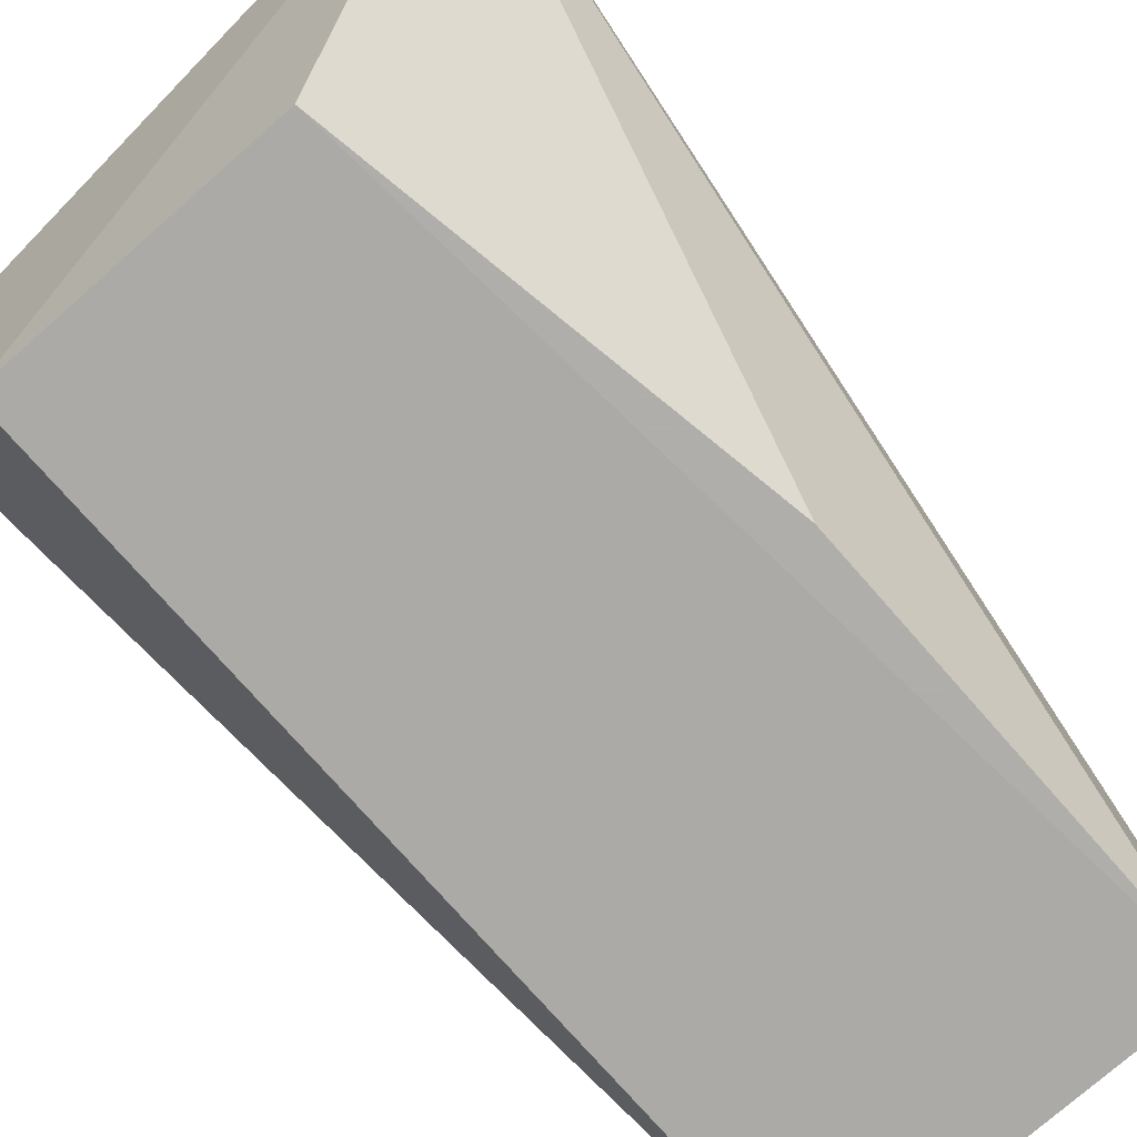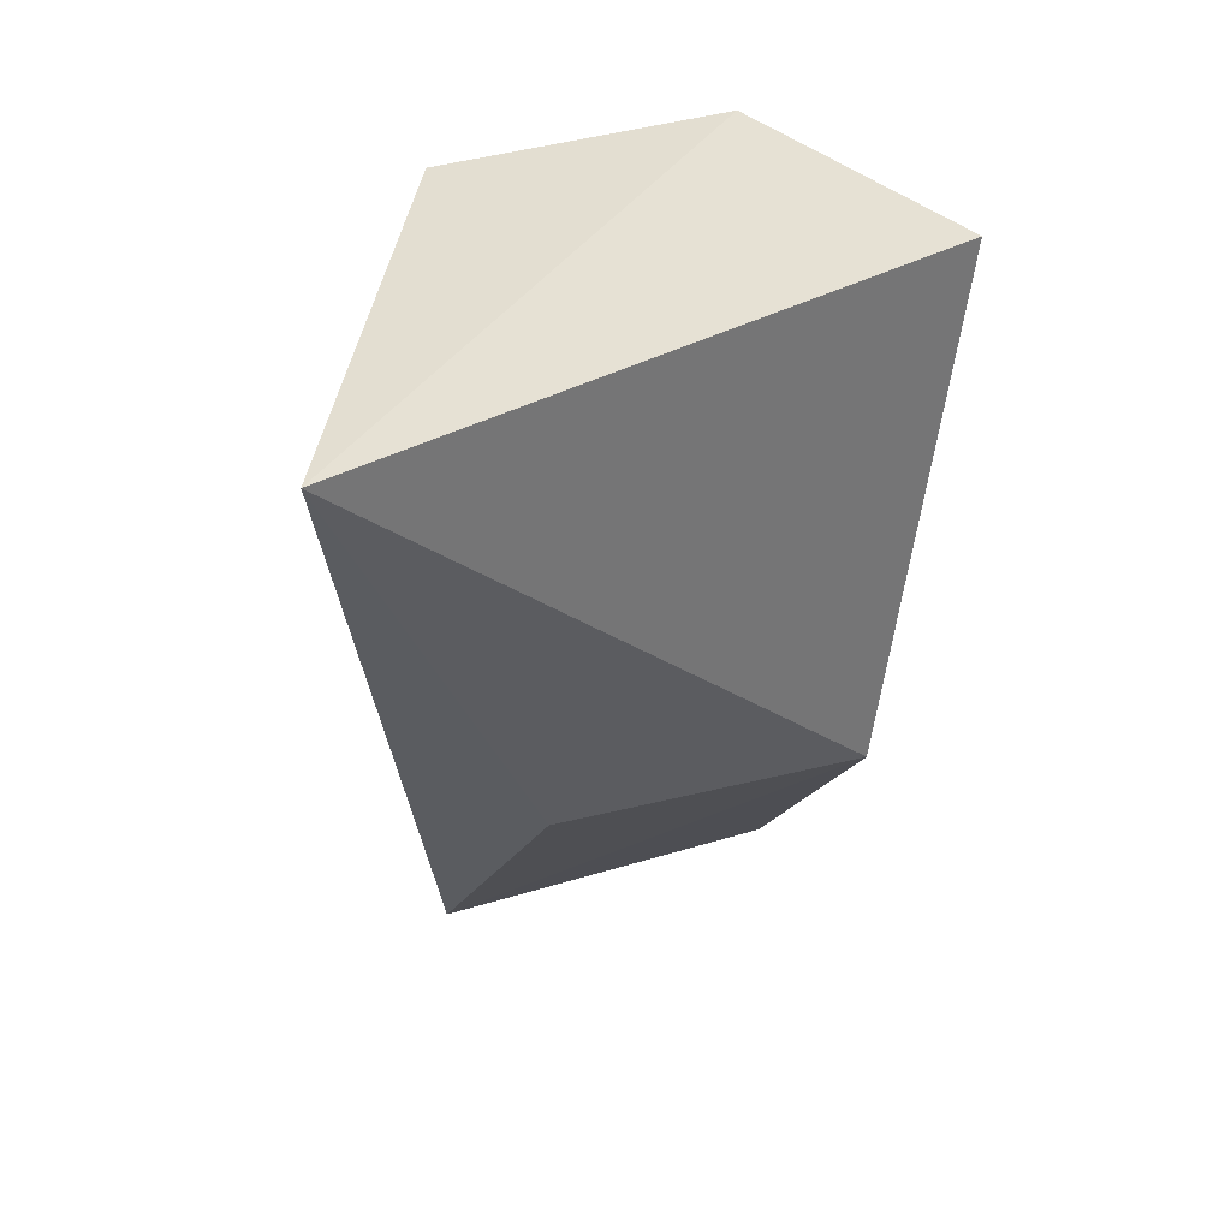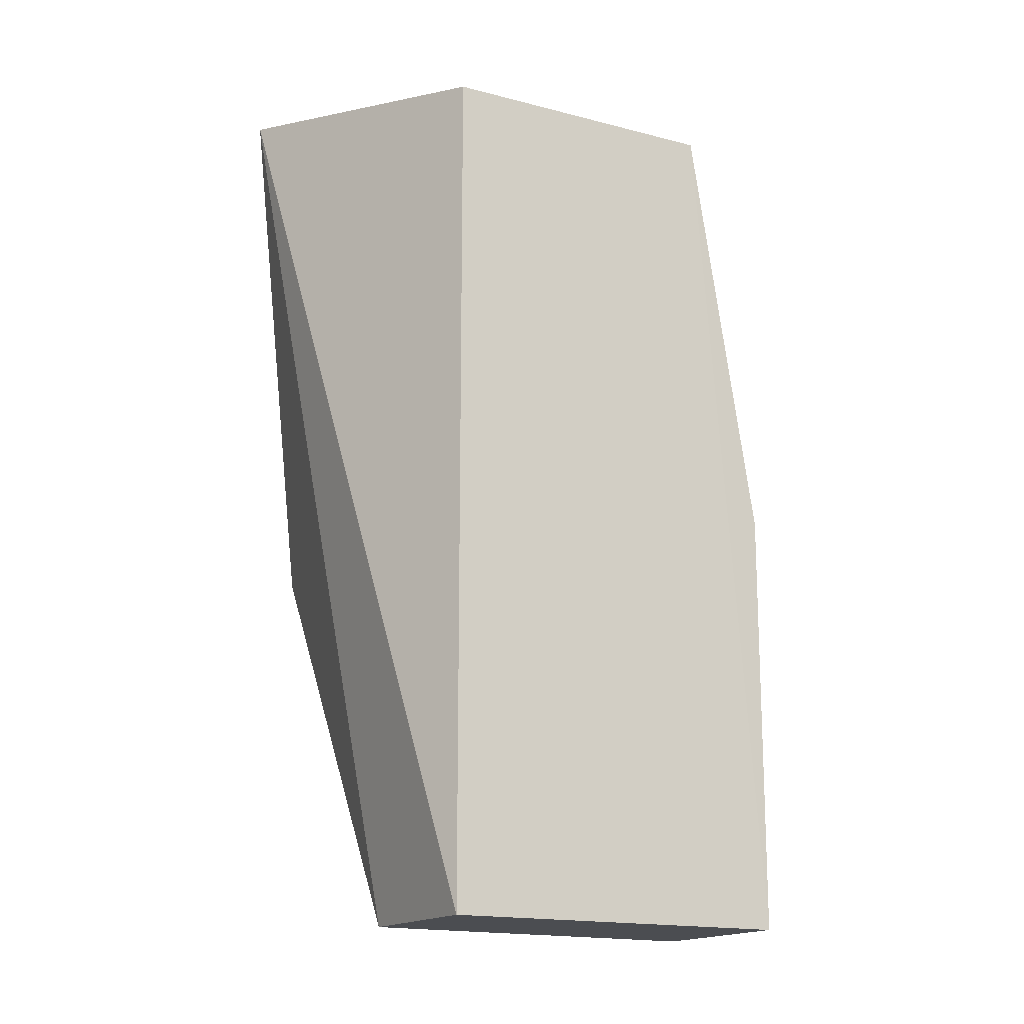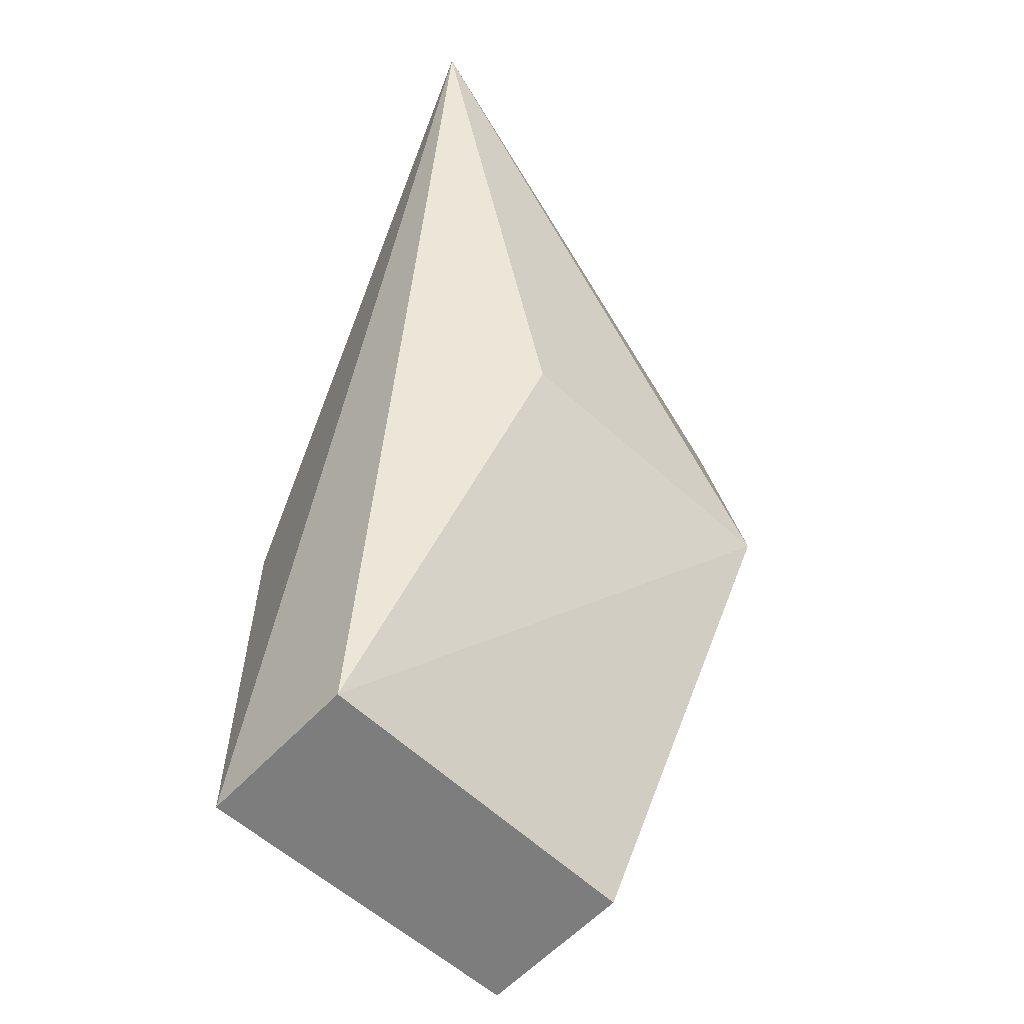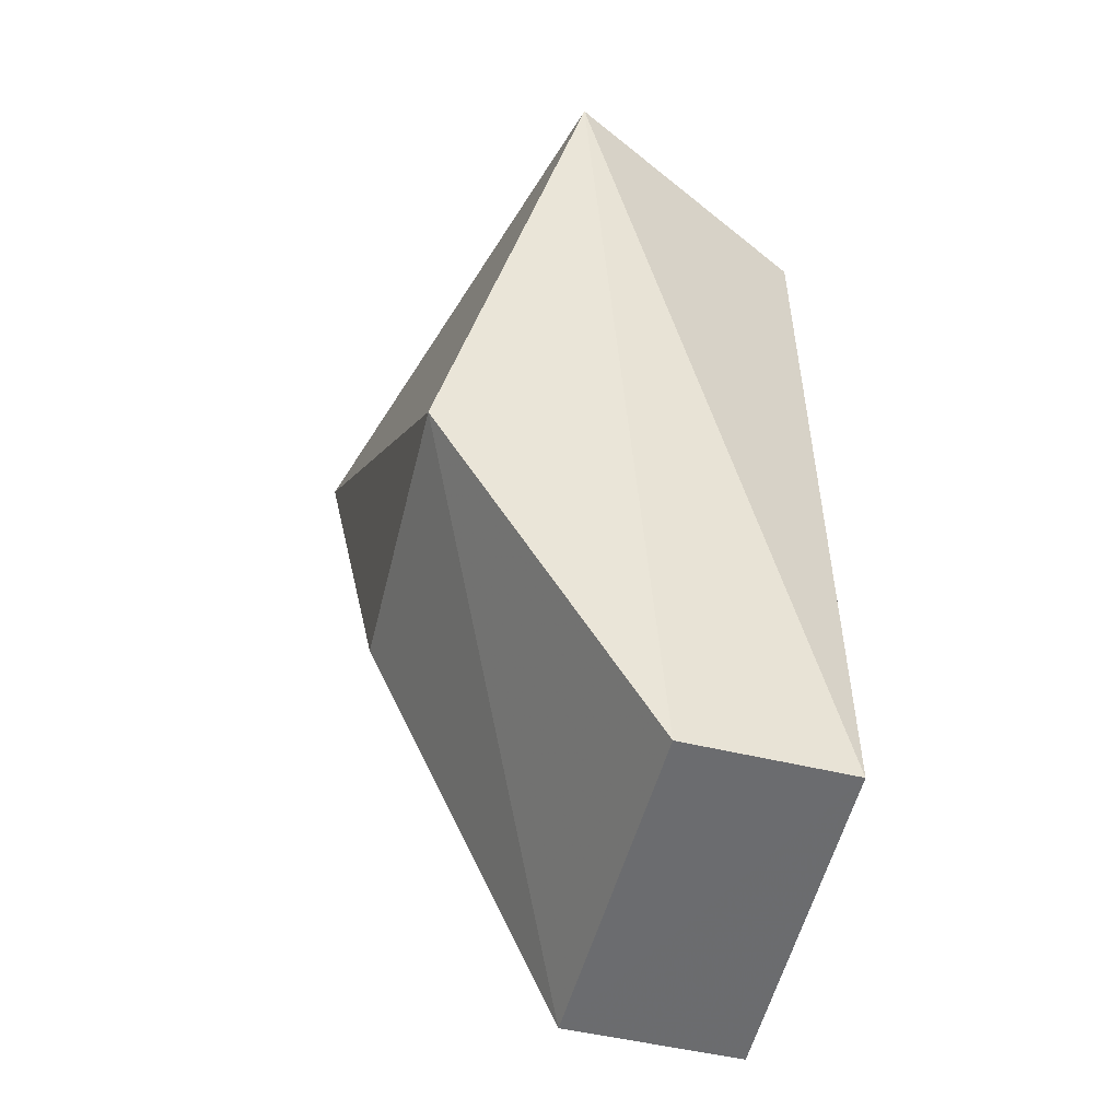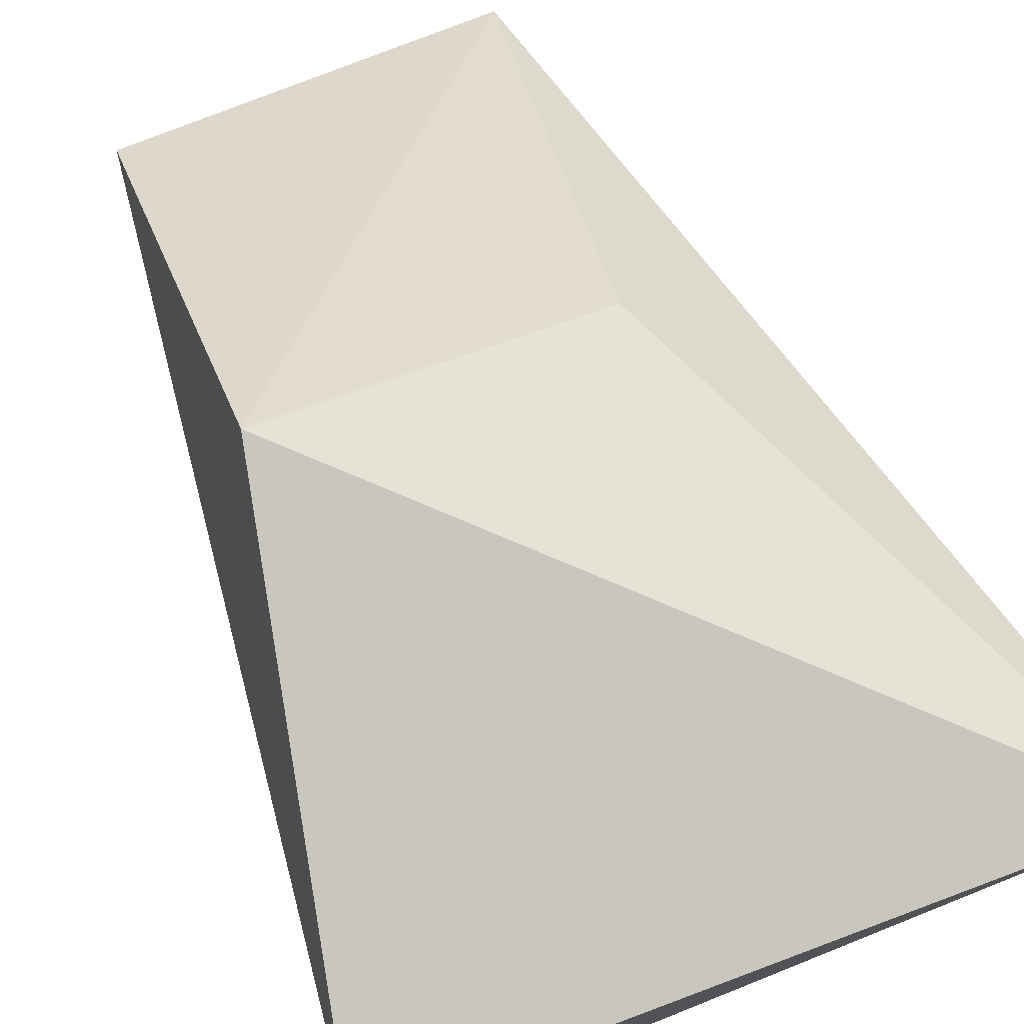
<metadata>
{"format":"obj","ext":"obj","renderer":"f3d","projection":"perspective","resolution":1024,"background":"white","views":[{"elev":-76.1,"azim":-138.7,"up":"+Z"},{"elev":48.4,"azim":-16.8,"up":"+Y"},{"elev":-16.1,"azim":151.1,"up":"+Y"},{"elev":-59.1,"azim":-42.5,"up":"+Y"},{"elev":-53.6,"azim":76.4,"up":"+Y"},{"elev":66.9,"azim":157.6,"up":"+Z"}]}
</metadata>
<code>
v -0.04338 0.02679 0.02517
v -0.01979 -0.01934 0.01192
v -0.01389 0.02428 0.01665
v -0.03382 0.0225 0.003698
v -0.03731 -0.01938 0.003725
v -0.01986 0.02251 0.00373
v -0.01928 0.0001788 0.02297
v -0.03731 0.001558 0.003782
v -0.01986 -0.01937 0.00379
v -0.0373 -0.01937 0.01242
v -0.03427 0.0007186 0.02291
f 6 1 3
f 6 4 1
f 6 5 4
f 7 2 3
f 7 3 1
f 8 5 1
f 8 1 4
f 8 4 5
f 9 6 3
f 9 3 2
f 9 5 6
f 10 2 7
f 10 9 2
f 10 5 9
f 10 1 5
f 11 10 7
f 11 7 1
f 11 1 10

</code>
